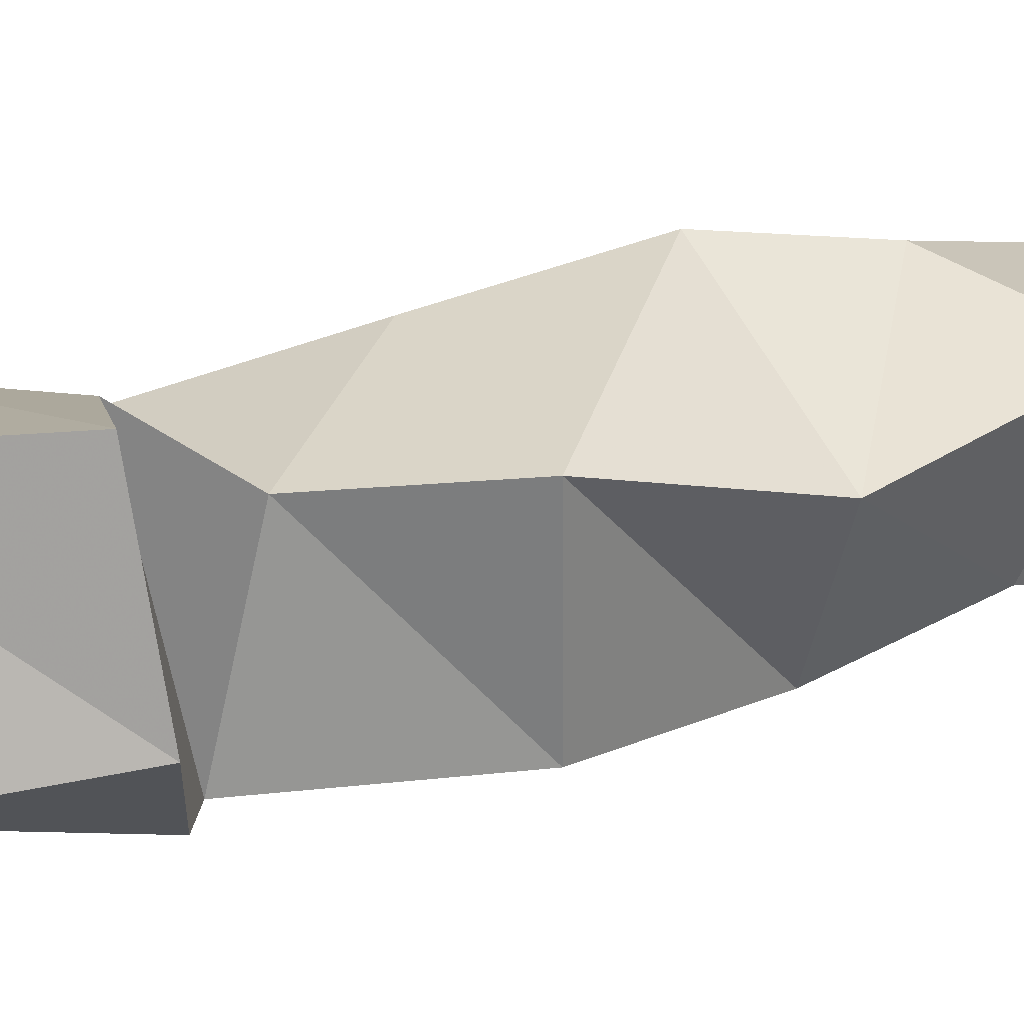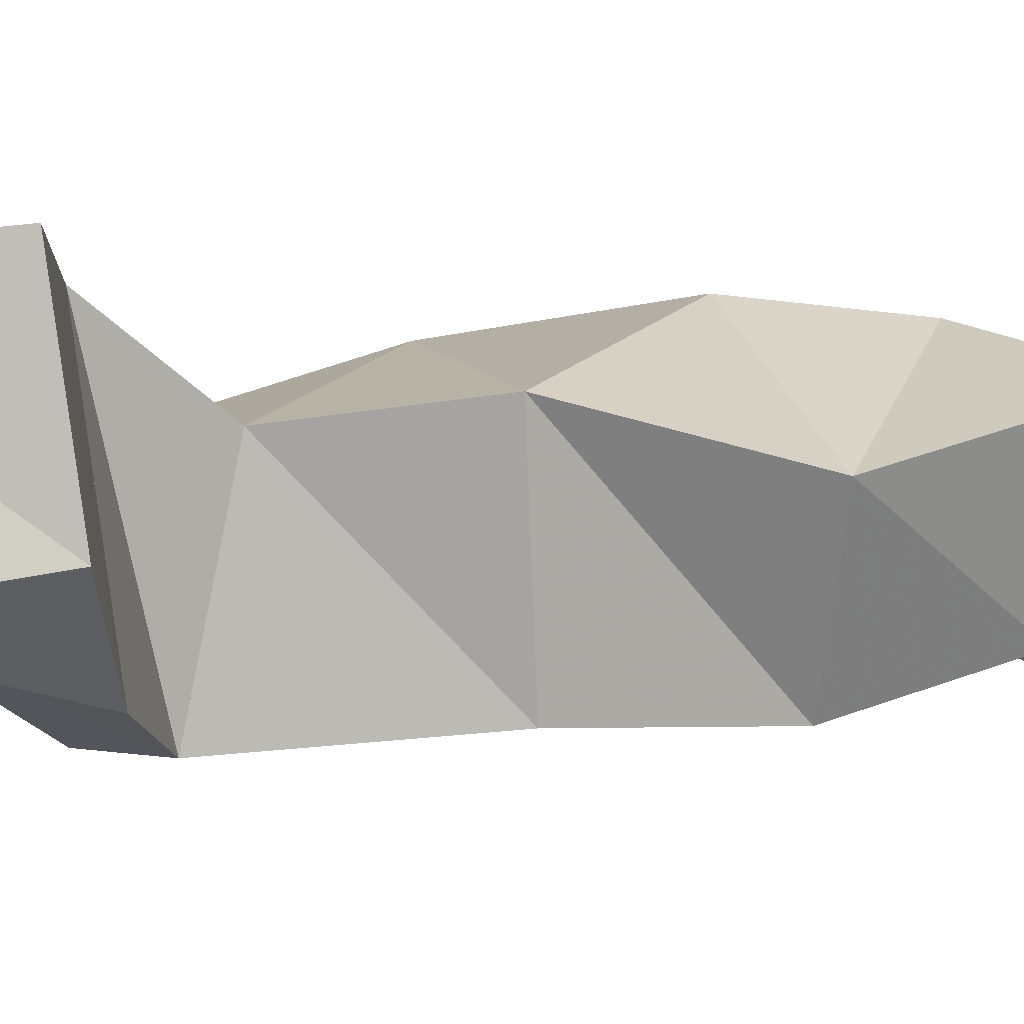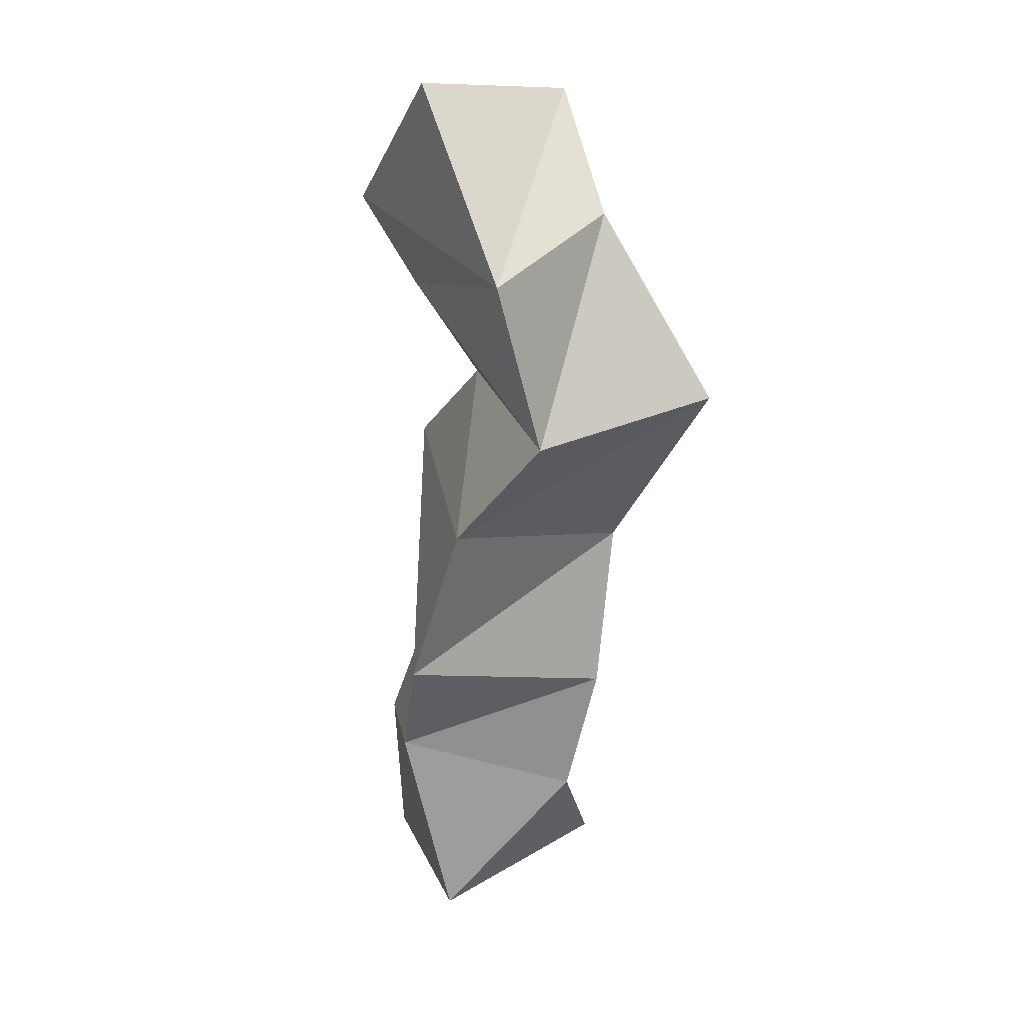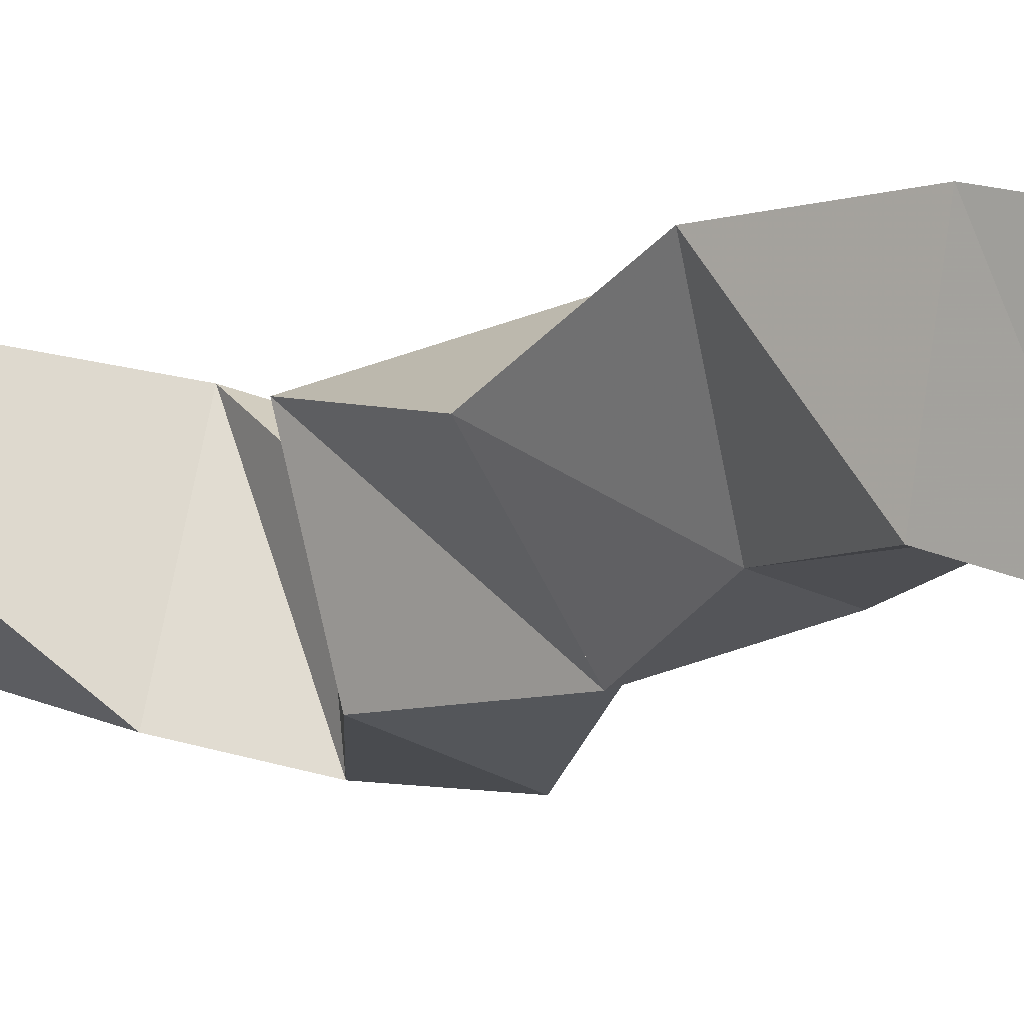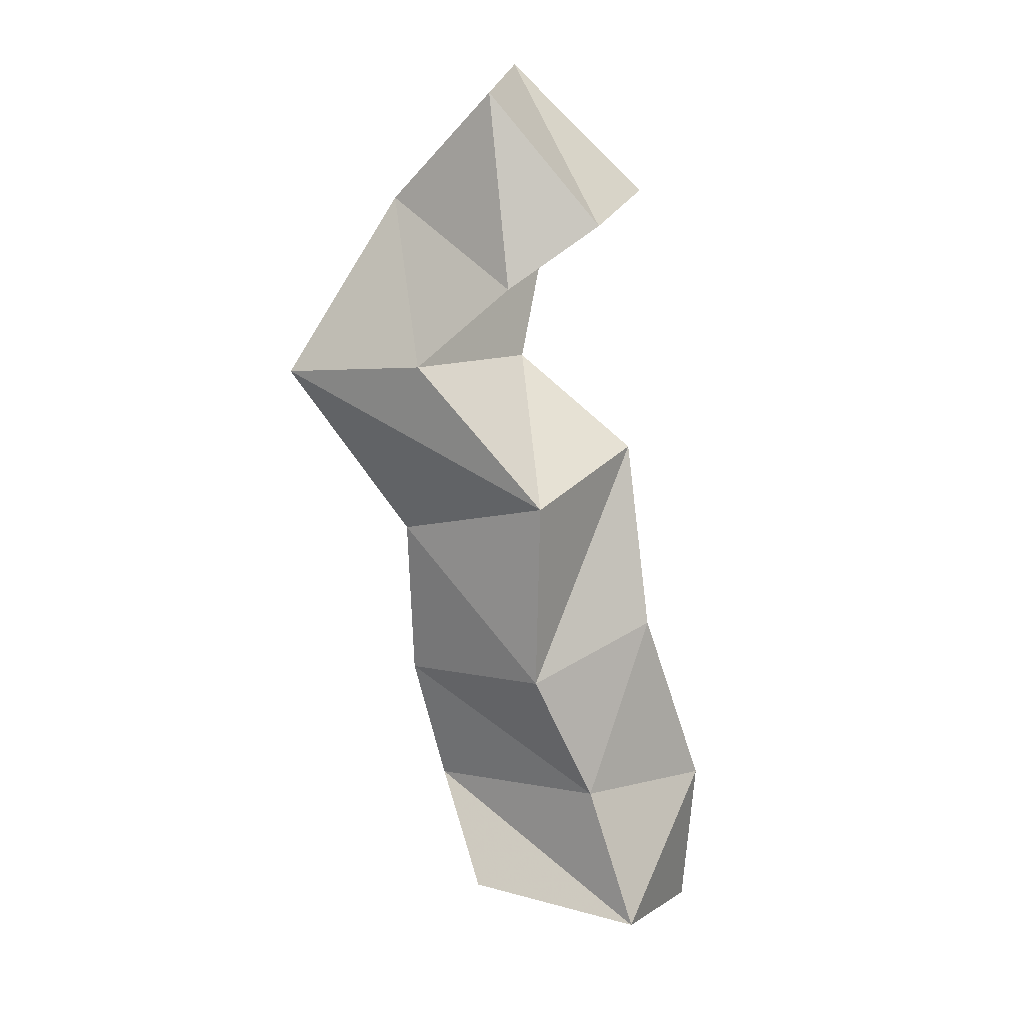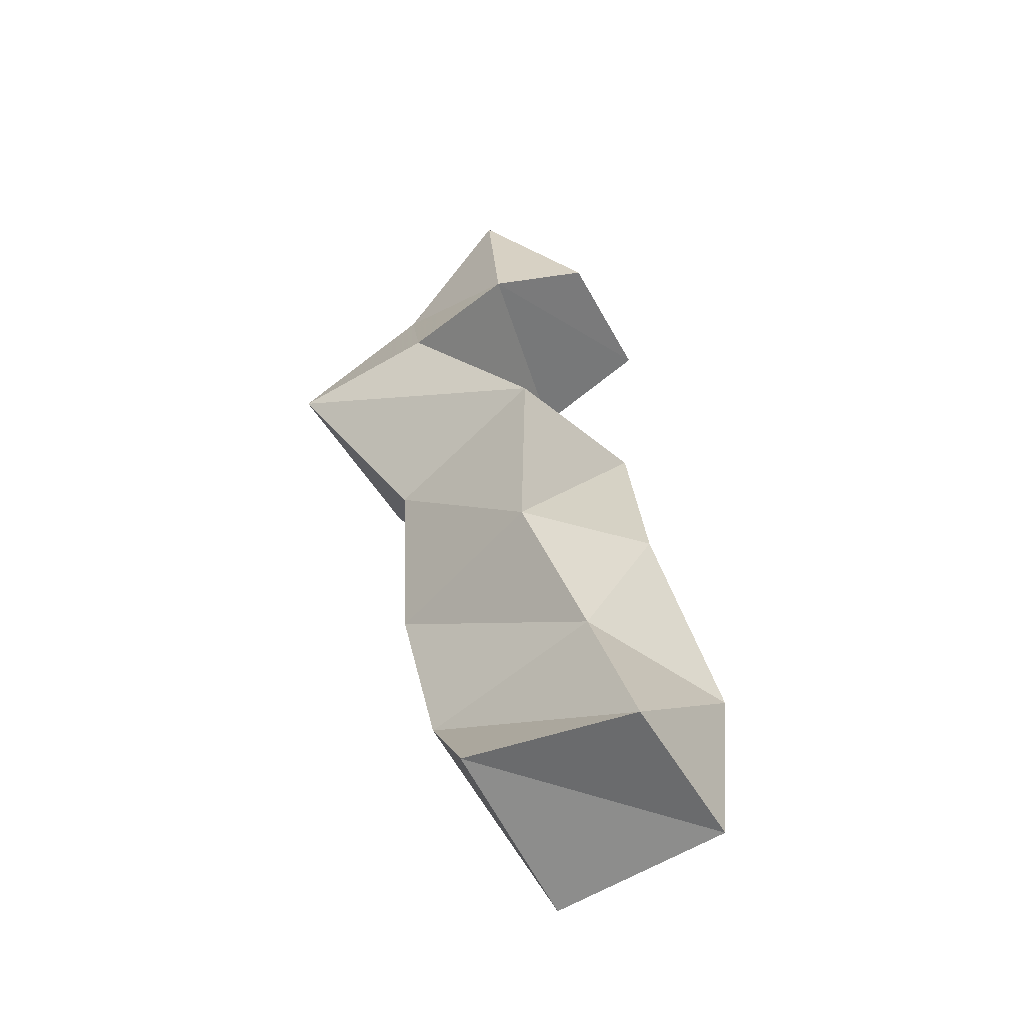
<metadata>
{"format":"obj","ext":"obj","renderer":"f3d","projection":"perspective","resolution":1024,"background":"white","views":[{"elev":16.8,"azim":46.1,"up":"+Y"},{"elev":-1.2,"azim":54.4,"up":"+Y"},{"elev":19.3,"azim":-113.2,"up":"+Z"},{"elev":-9.6,"azim":135.1,"up":"+Y"},{"elev":16.5,"azim":24.4,"up":"+Z"},{"elev":-45.8,"azim":30.6,"up":"+Z"}]}
</metadata>
<code>
v 0.1657 0.1102 1.072
v 0.1663 0.159 1.054
v 0.2162 0.1127 1.068
v 0.2174 0.1562 1.059
v 0.1461 0.1262 1.101
v 0.1769 0.1697 1.109
v 0.201 0.1158 1.108
v 0.2205 0.1578 1.102
v 0.1395 0.1195 1.138
v 0.1571 0.1735 1.142
v 0.1879 0.1039 1.146
v 0.2087 0.1421 1.156
v 0.1402 0.1144 1.186
v 0.1419 0.1647 1.19
v 0.1888 0.1047 1.2
v 0.1969 0.1537 1.208
v 0.1097 0.1 1.234
v 0.1126 0.1511 1.224
v 0.1522 0.1 1.239
v 0.1631 0.1493 1.234
v 0.1341 0.1222 1.284
v 0.1126 0.1639 1.271
v 0.1772 0.1078 1.262
v 0.1609 0.1689 1.263
v 0.1656 0.1204 1.316
v 0.151 0.17 1.321
v 0.1964 0.1282 1.279
v 0.1913 0.1742 1.284
f 1 2 4
f 3 1 4
f 2 6 8
f 4 2 8
f 6 5 7
f 8 6 7
f 5 1 3
f 7 5 3
f 8 7 3
f 4 8 3
f 2 1 5
f 6 2 5
f 5 6 8
f 7 5 8
f 6 10 12
f 8 6 12
f 10 9 11
f 12 10 11
f 9 5 7
f 11 9 7
f 12 11 7
f 8 12 7
f 6 5 9
f 10 6 9
f 9 10 12
f 11 9 12
f 10 14 16
f 12 10 16
f 14 13 15
f 16 14 15
f 13 9 11
f 15 13 11
f 16 15 11
f 12 16 11
f 10 9 13
f 14 10 13
f 13 14 16
f 15 13 16
f 14 18 20
f 16 14 20
f 18 17 19
f 20 18 19
f 17 13 15
f 19 17 15
f 20 19 15
f 16 20 15
f 14 13 17
f 18 14 17
f 17 18 20
f 19 17 20
f 18 22 24
f 20 18 24
f 22 21 23
f 24 22 23
f 21 17 19
f 23 21 19
f 24 23 19
f 20 24 19
f 18 17 21
f 22 18 21
f 21 22 24
f 23 21 24
f 22 26 28
f 24 22 28
f 26 25 27
f 28 26 27
f 25 21 23
f 27 25 23
f 28 27 23
f 24 28 23
f 22 21 25
f 26 22 25

</code>
